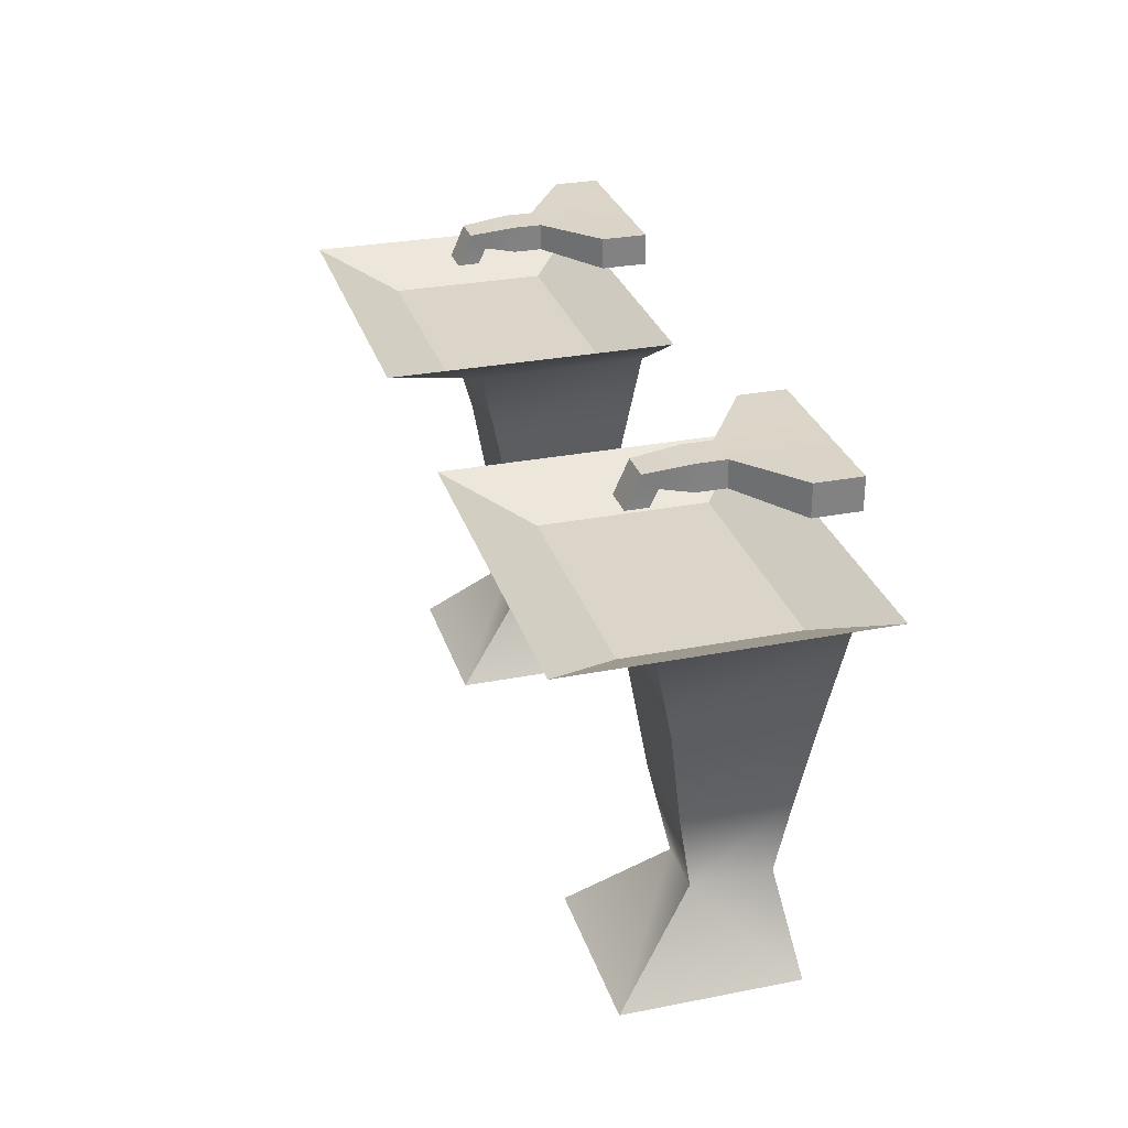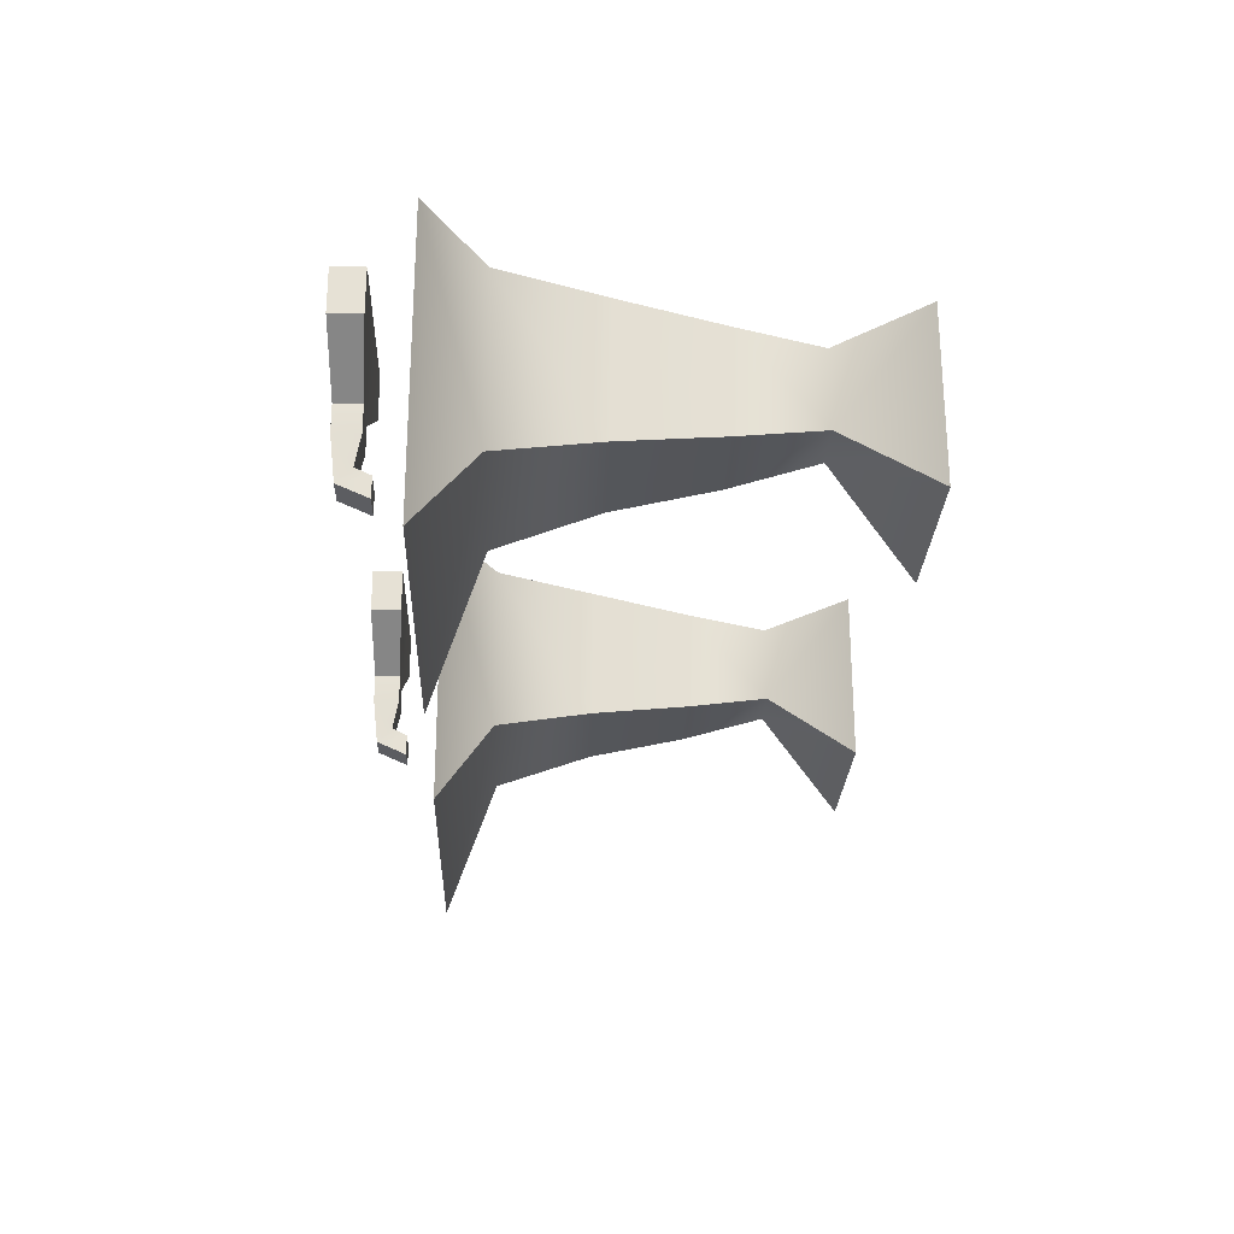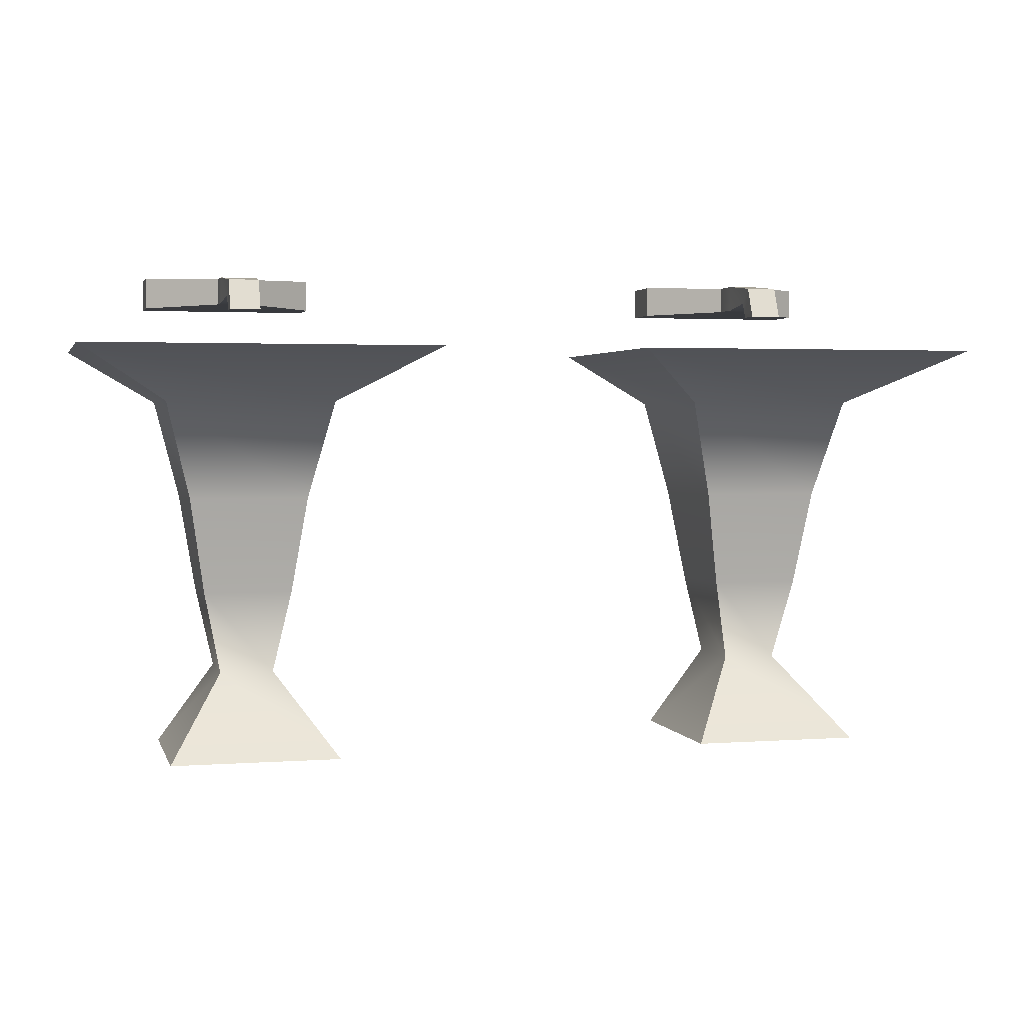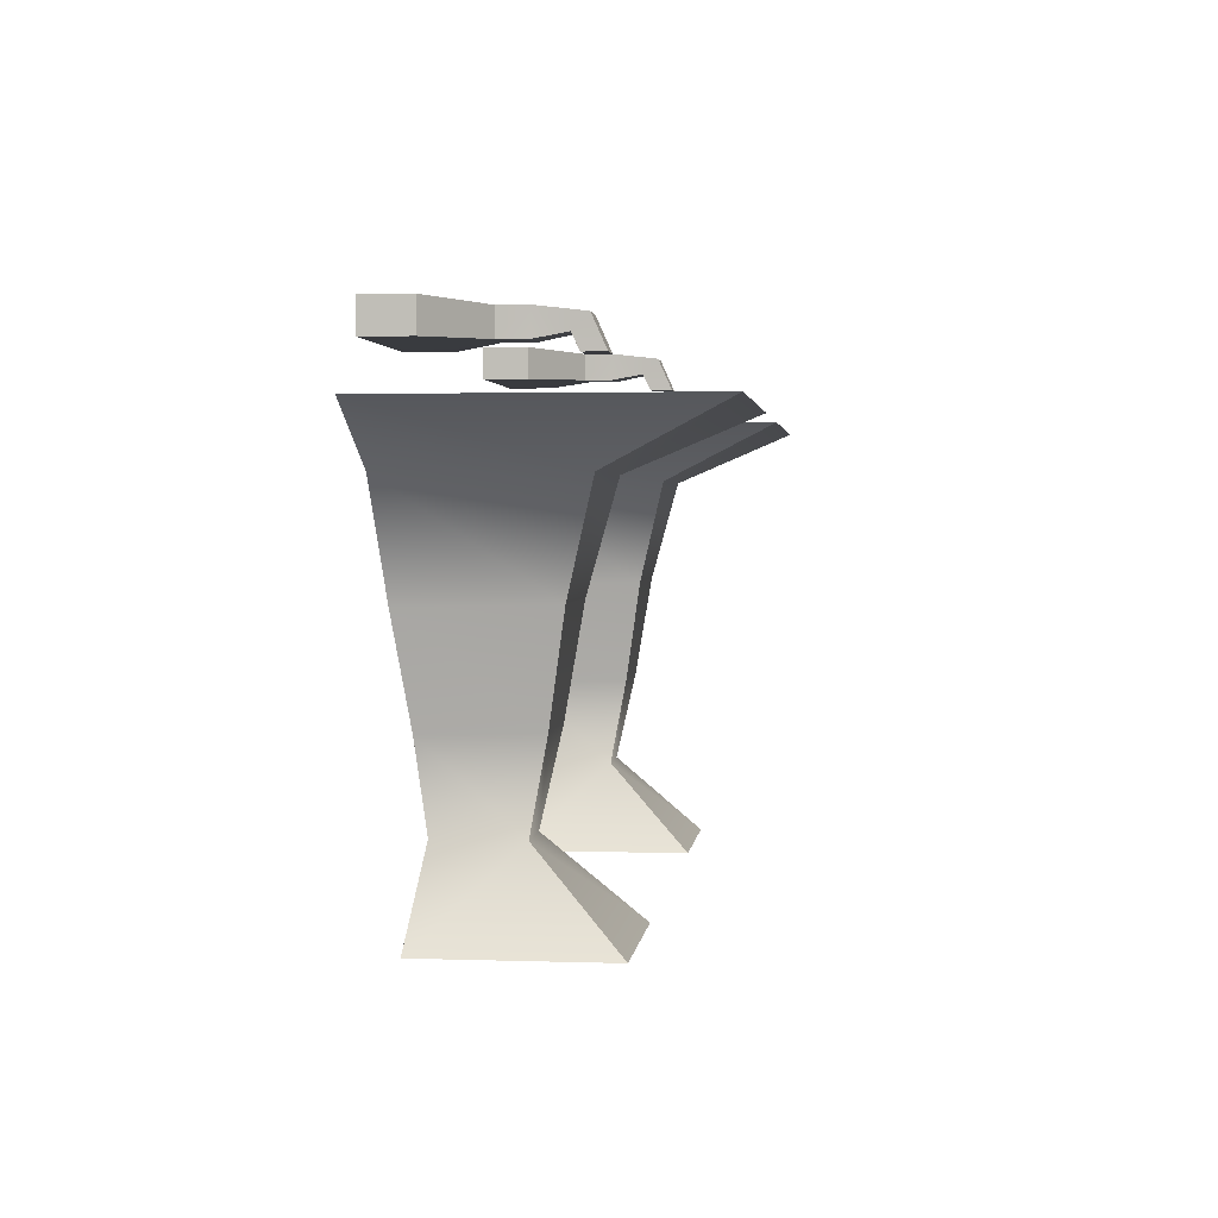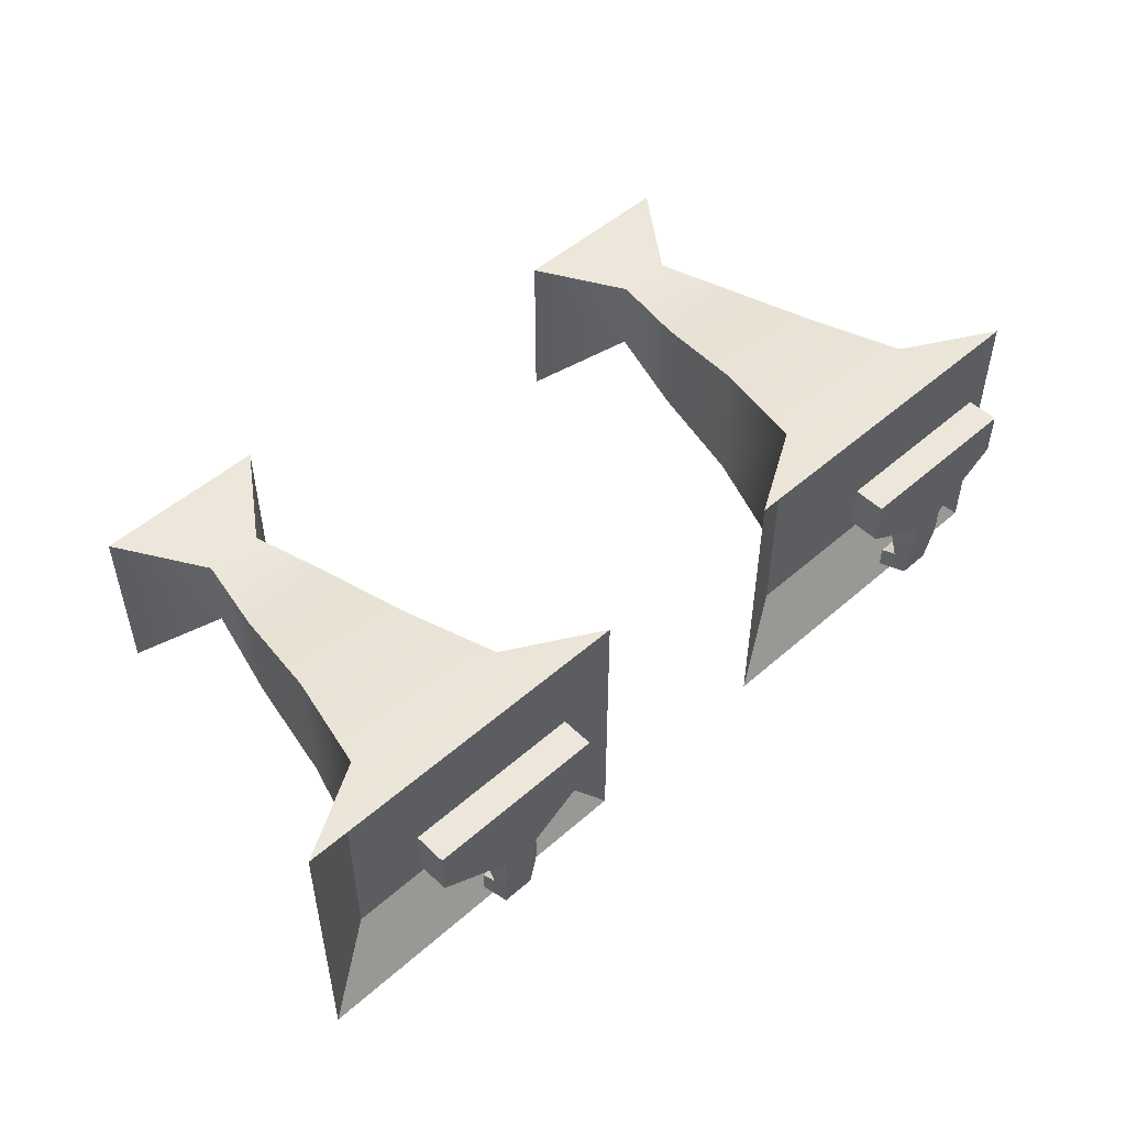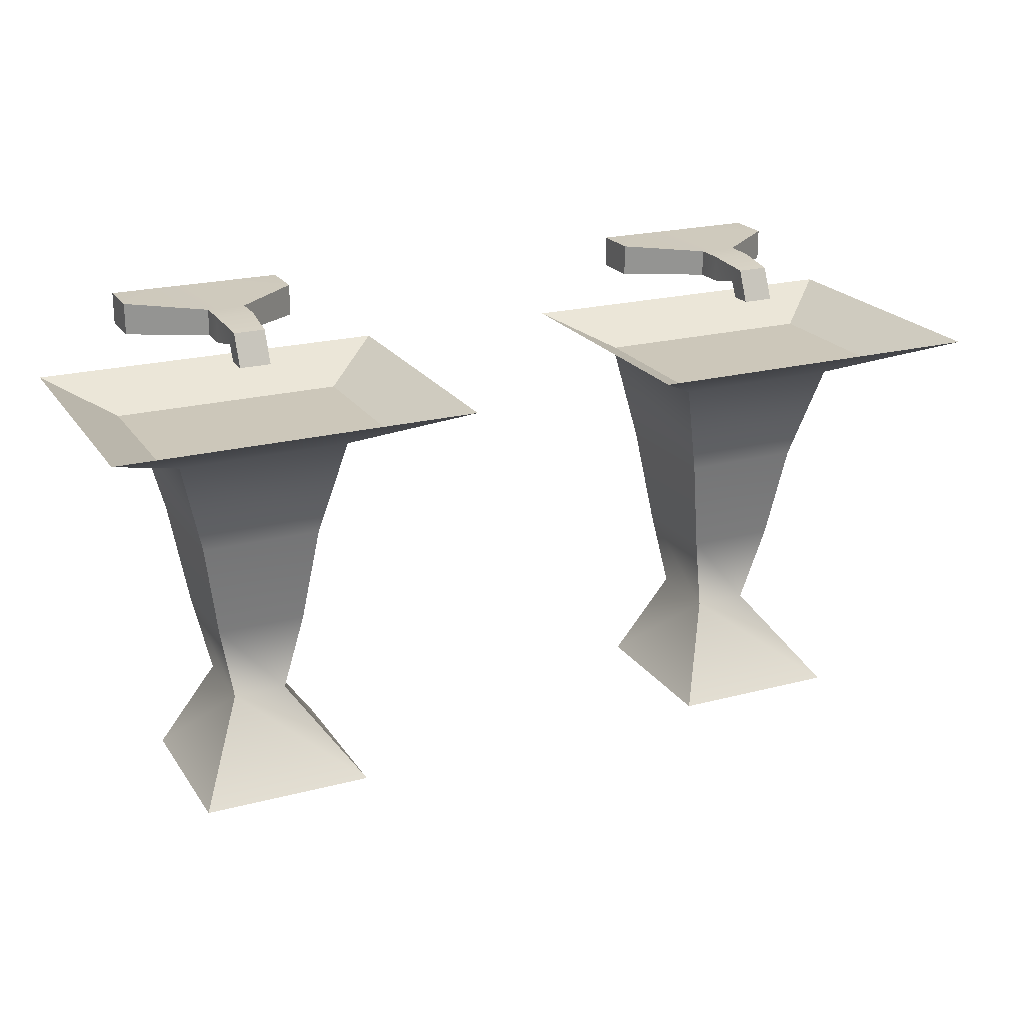
<metadata>
{"format":"obj","ext":"obj","renderer":"f3d","projection":"perspective","resolution":1024,"background":"white","views":[{"elev":29.2,"azim":-106.2,"up":"+Y"},{"elev":-25.2,"azim":-92.0,"up":"+Z"},{"elev":2.5,"azim":165.7,"up":"+Y"},{"elev":2.4,"azim":96.5,"up":"+Y"},{"elev":50.8,"azim":136.3,"up":"+Z"},{"elev":21.5,"azim":155.0,"up":"+Y"}]}
</metadata>
<code>
g default
v 7.272 -0.00596 27.41
v 8.272 -0.00596 27.41
v 6.744 2.429 27.56
v 8.801 2.429 27.56
v 6.744 2.429 25.89
v 8.801 2.429 25.89
v 7.272 -0.00596 26.41
v 8.272 -0.00596 26.41
v 8.272 2.117 27.55
v 7.272 2.117 27.55
v 7.272 2.117 26.55
v 8.272 2.117 26.55
v 8.125 1.522 27.48
v 7.42 1.522 27.48
v 7.42 1.538 26.7
v 8.125 1.538 26.7
v 7.932 0.4721 27.35
v 7.613 0.4721 27.35
v 7.613 0.4705 26.89
v 7.932 0.4705 26.89
v 8.036 0.9508 27.39
v 7.509 0.9508 27.39
v 7.509 0.9666 26.79
v 8.036 0.9666 26.79
v 7.108 2.243 27.22
v 8.437 2.243 27.22
v 8.437 2.243 26.31
v 7.108 2.243 26.31
v 4.009 -0.00596 27.41
v 5.009 -0.00596 27.41
v 3.481 2.429 27.56
v 5.538 2.429 27.56
v 3.481 2.429 25.89
v 5.538 2.429 25.89
v 4.009 -0.00596 26.41
v 5.009 -0.00596 26.41
v 5.009 2.117 27.55
v 4.009 2.117 27.55
v 4.009 2.117 26.55
v 5.009 2.117 26.55
v 4.862 1.522 27.48
v 4.157 1.522 27.48
v 4.157 1.538 26.7
v 4.862 1.538 26.7
v 4.669 0.4721 27.35
v 4.349 0.4721 27.35
v 4.349 0.4705 26.89
v 4.669 0.4705 26.89
v 4.773 0.9508 27.39
v 4.245 0.9508 27.39
v 4.245 0.9666 26.79
v 4.773 0.9666 26.79
v 3.845 2.243 27.22
v 5.174 2.243 27.22
v 5.174 2.243 26.31
v 3.845 2.243 26.31
v 7.333 2.699 27.58
v 8.333 2.699 27.58
v 7.333 2.88 27.58
v 8.333 2.88 27.58
v 7.333 2.88 27.32
v 8.333 2.88 27.32
v 7.333 2.699 27.32
v 8.333 2.699 27.32
v 7.915 2.865 27.04
v 7.915 2.713 27.04
v 7.97 2.699 27.58
v 7.97 2.88 27.58
v 7.7 2.865 27.04
v 7.7 2.713 27.04
v 7.646 2.699 27.58
v 7.646 2.88 27.58
v 7.719 2.836 26.61
v 7.896 2.836 26.61
v 7.896 2.748 26.7
v 7.719 2.748 26.7
v 7.915 2.865 26.88
v 7.7 2.865 26.88
v 7.7 2.713 26.88
v 7.915 2.713 26.88
v 7.719 2.657 26.53
v 7.896 2.657 26.53
v 7.896 2.657 26.66
v 7.719 2.657 26.66
v 4.069 2.699 27.58
v 5.069 2.699 27.58
v 4.069 2.88 27.58
v 5.069 2.88 27.58
v 4.069 2.88 27.32
v 5.069 2.88 27.32
v 4.069 2.699 27.32
v 5.069 2.699 27.32
v 4.652 2.865 27.04
v 4.652 2.713 27.04
v 4.706 2.699 27.58
v 4.706 2.88 27.58
v 4.436 2.865 27.04
v 4.436 2.713 27.04
v 4.382 2.699 27.58
v 4.382 2.88 27.58
v 4.455 2.836 26.61
v 4.633 2.836 26.61
v 4.633 2.748 26.7
v 4.455 2.748 26.7
v 4.652 2.865 26.88
v 4.436 2.865 26.88
v 4.436 2.713 26.88
v 4.652 2.713 26.88
v 4.455 2.657 26.53
v 4.633 2.657 26.53
v 4.633 2.657 26.66
v 4.455 2.657 26.66
g textureBakeSet28 Sinks1
f 1 2 18
f 18 2 17
f 25 26 28
f 28 26 27
f 19 20 7
f 7 20 8
f 8 20 2
f 2 20 17
f 7 1 19
f 19 1 18
f 10 9 3
f 3 9 4
f 10 3 11
f 11 3 5
f 5 6 11
f 11 6 12
f 9 12 4
f 4 12 6
f 14 13 10
f 10 13 9
f 14 10 15
f 15 10 11
f 11 12 15
f 15 12 16
f 13 16 9
f 9 16 12
f 18 17 22
f 22 17 21
f 18 22 19
f 19 22 23
f 23 24 19
f 19 24 20
f 17 20 21
f 21 20 24
f 22 21 14
f 14 21 13
f 22 14 23
f 23 14 15
f 15 16 23
f 23 16 24
f 21 24 13
f 13 24 16
f 3 4 25
f 25 4 26
f 6 27 4
f 4 27 26
f 6 5 27
f 27 5 28
f 5 3 28
f 28 3 25
f 29 30 46
f 46 30 45
f 53 54 56
f 56 54 55
f 47 48 35
f 35 48 36
f 36 48 30
f 30 48 45
f 35 29 47
f 47 29 46
f 38 37 31
f 31 37 32
f 38 31 39
f 39 31 33
f 33 34 39
f 39 34 40
f 37 40 32
f 32 40 34
f 42 41 38
f 38 41 37
f 42 38 43
f 43 38 39
f 39 40 43
f 43 40 44
f 41 44 37
f 37 44 40
f 46 45 50
f 50 45 49
f 46 50 47
f 47 50 51
f 51 52 47
f 47 52 48
f 45 48 49
f 49 48 52
f 50 49 42
f 42 49 41
f 50 42 51
f 51 42 43
f 43 44 51
f 51 44 52
f 49 52 41
f 41 52 44
f 31 32 53
f 53 32 54
f 34 55 32
f 32 55 54
f 34 33 55
f 55 33 56
f 33 31 56
f 56 31 53
f 57 71 59
f 59 71 72
f 59 72 61
f 61 72 69
f 61 69 63
f 63 69 70
f 70 71 63
f 63 71 57
f 58 64 60
f 60 64 62
f 63 57 61
f 61 57 59
f 65 62 66
f 66 62 64
f 66 64 67
f 67 64 58
f 68 67 60
f 60 67 58
f 65 68 62
f 62 68 60
f 81 82 84
f 84 82 83
f 71 70 67
f 67 70 66
f 72 71 68
f 68 71 67
f 69 72 65
f 65 72 68
f 69 65 78
f 78 65 77
f 65 66 77
f 77 66 80
f 66 70 80
f 80 70 79
f 70 69 79
f 79 69 78
f 78 77 73
f 73 77 74
f 79 78 76
f 76 78 73
f 80 79 75
f 75 79 76
f 80 75 77
f 77 75 74
f 73 74 81
f 81 74 82
f 75 83 74
f 74 83 82
f 75 76 83
f 83 76 84
f 76 73 84
f 84 73 81
f 85 99 87
f 87 99 100
f 87 100 89
f 89 100 97
f 89 97 91
f 91 97 98
f 98 99 91
f 91 99 85
f 86 92 88
f 88 92 90
f 91 85 89
f 89 85 87
f 93 90 94
f 94 90 92
f 94 92 95
f 95 92 86
f 96 95 88
f 88 95 86
f 93 96 90
f 90 96 88
f 109 110 112
f 112 110 111
f 99 98 95
f 95 98 94
f 100 99 96
f 96 99 95
f 97 100 93
f 93 100 96
f 97 93 106
f 106 93 105
f 93 94 105
f 105 94 108
f 94 98 108
f 108 98 107
f 98 97 107
f 107 97 106
f 106 105 101
f 101 105 102
f 107 106 104
f 104 106 101
f 108 107 103
f 103 107 104
f 108 103 105
f 105 103 102
f 101 102 109
f 109 102 110
f 103 111 102
f 102 111 110
f 103 104 111
f 111 104 112
f 104 101 112
f 112 101 109

</code>
